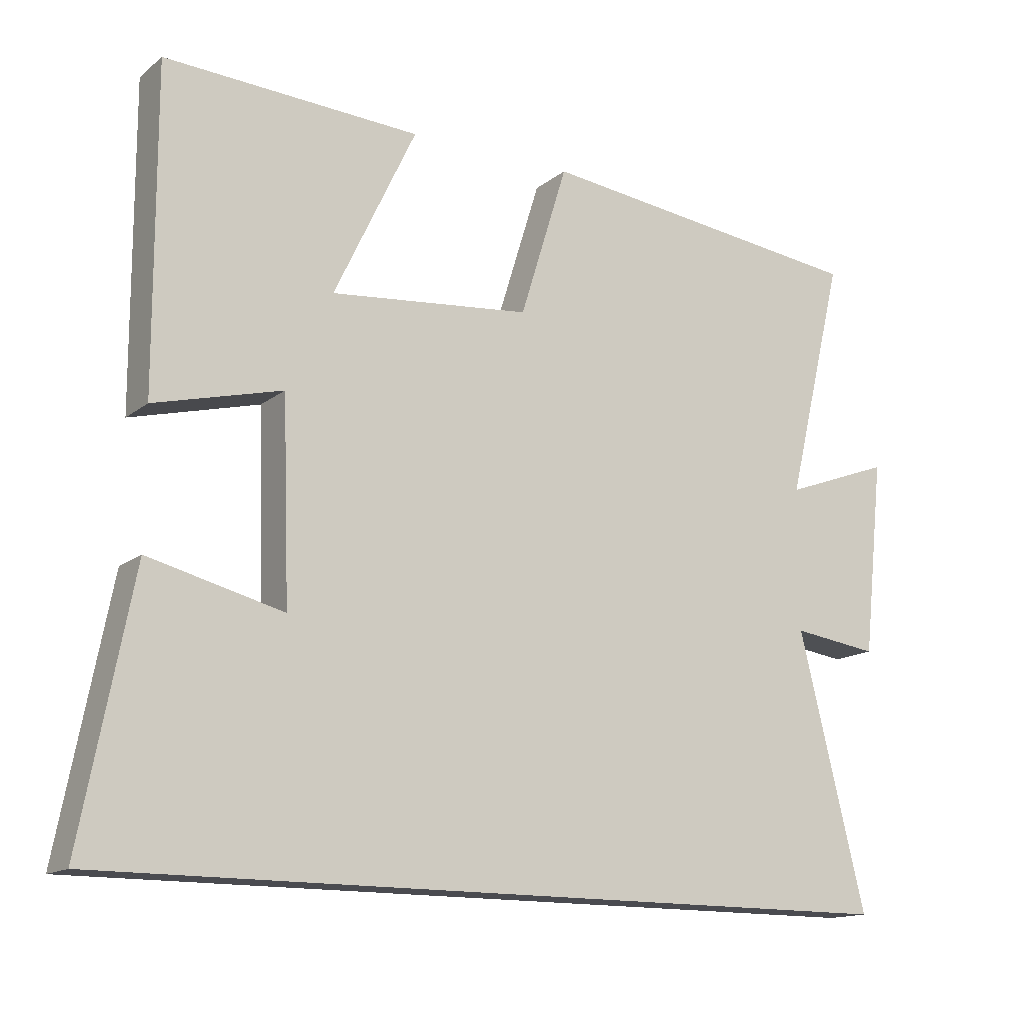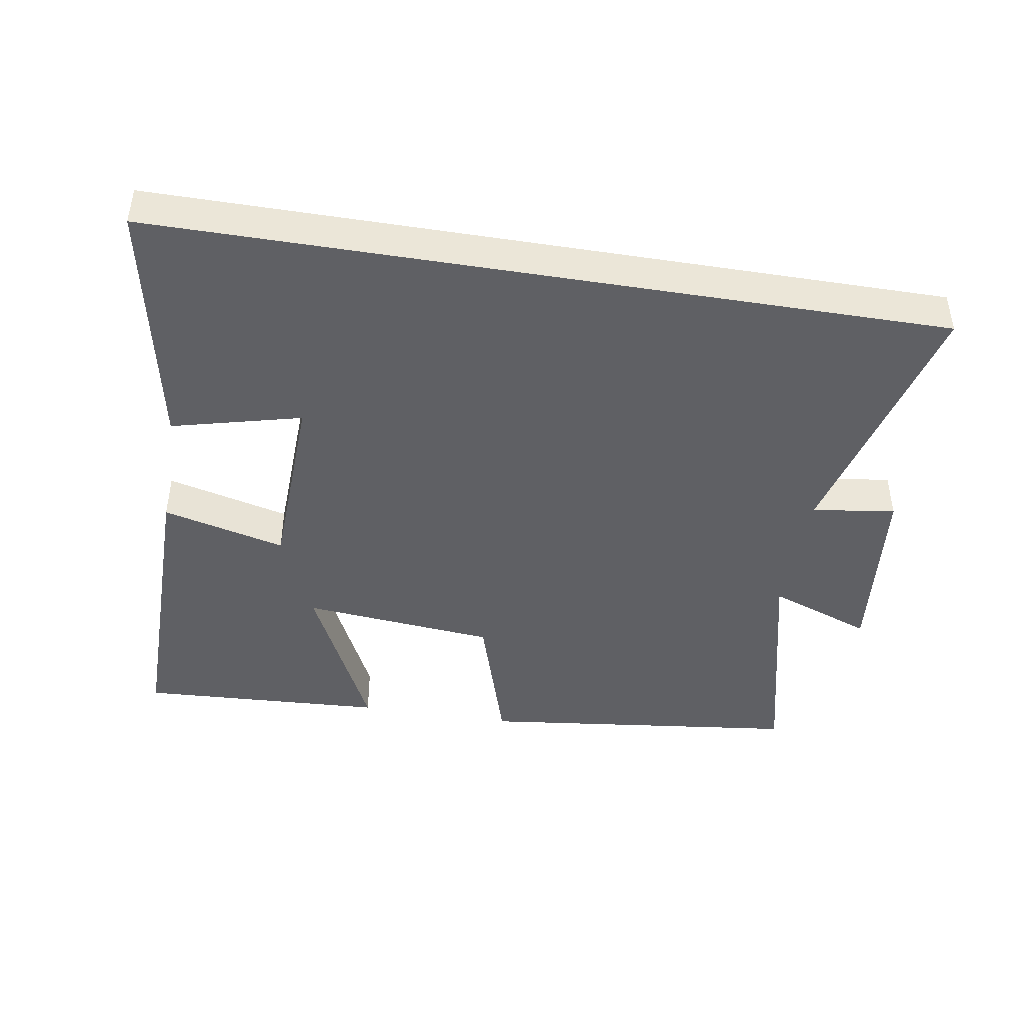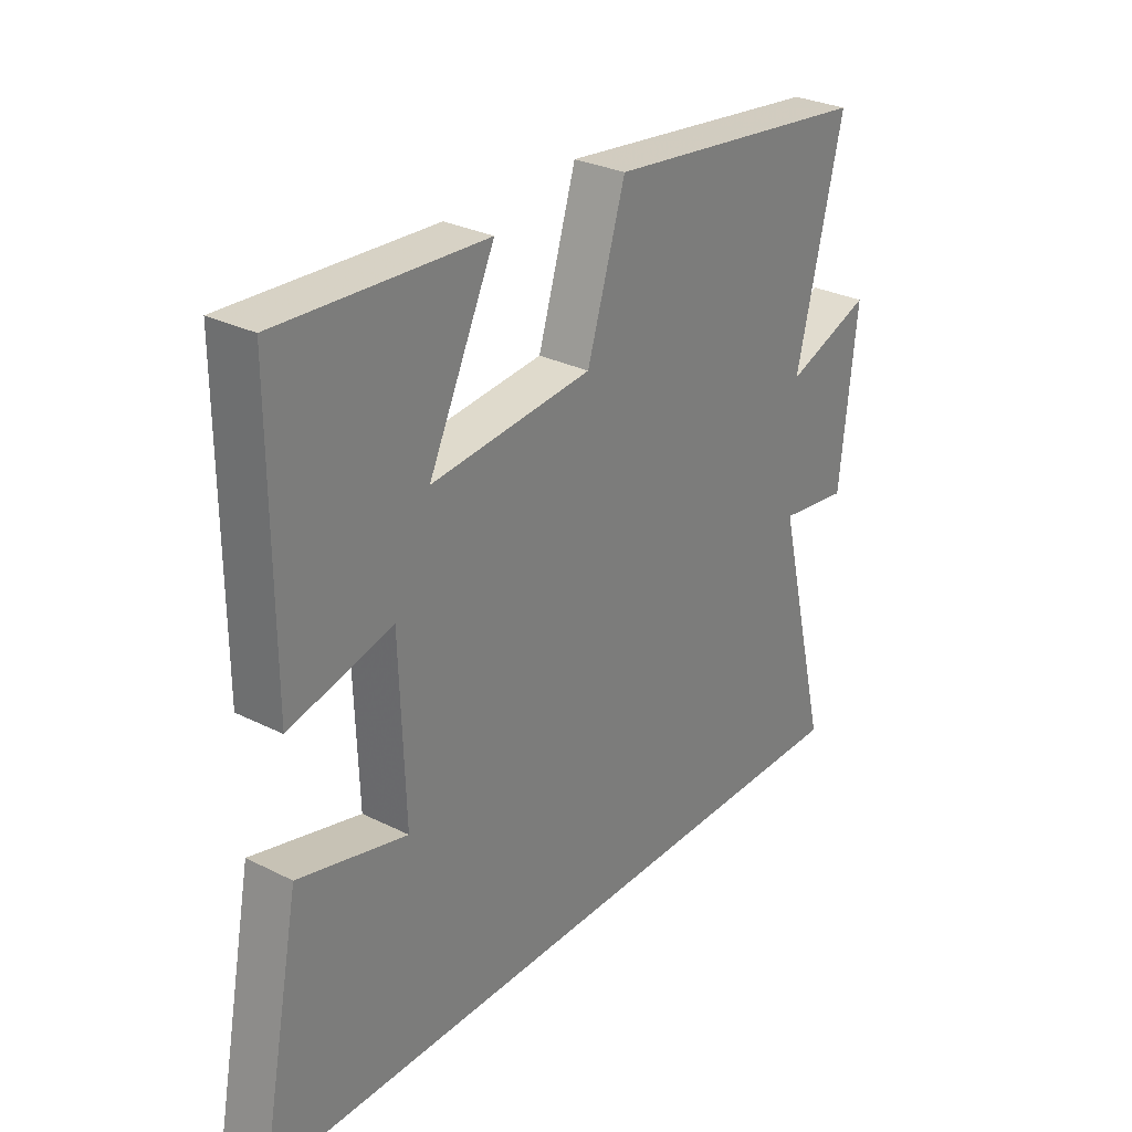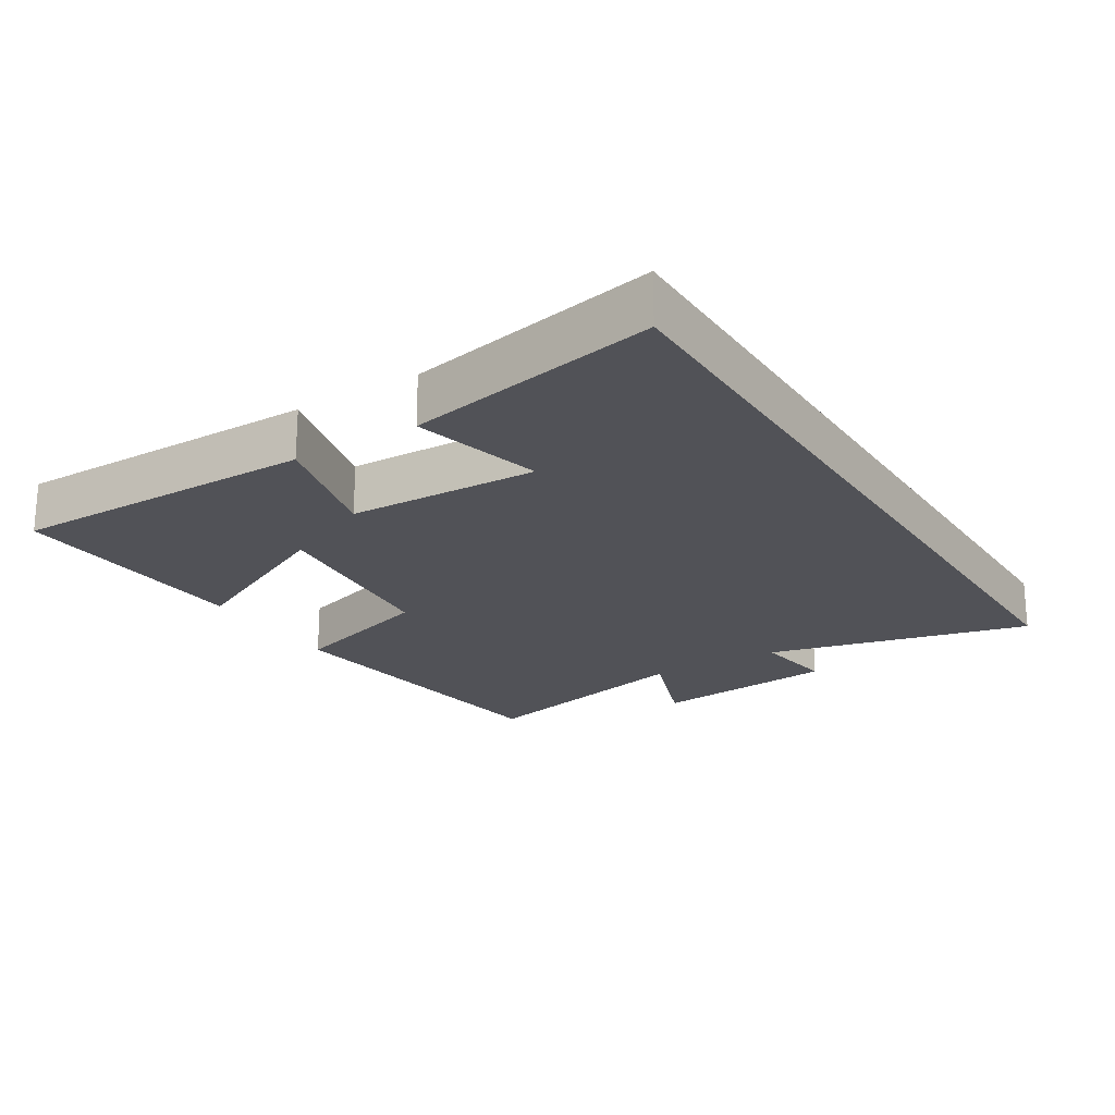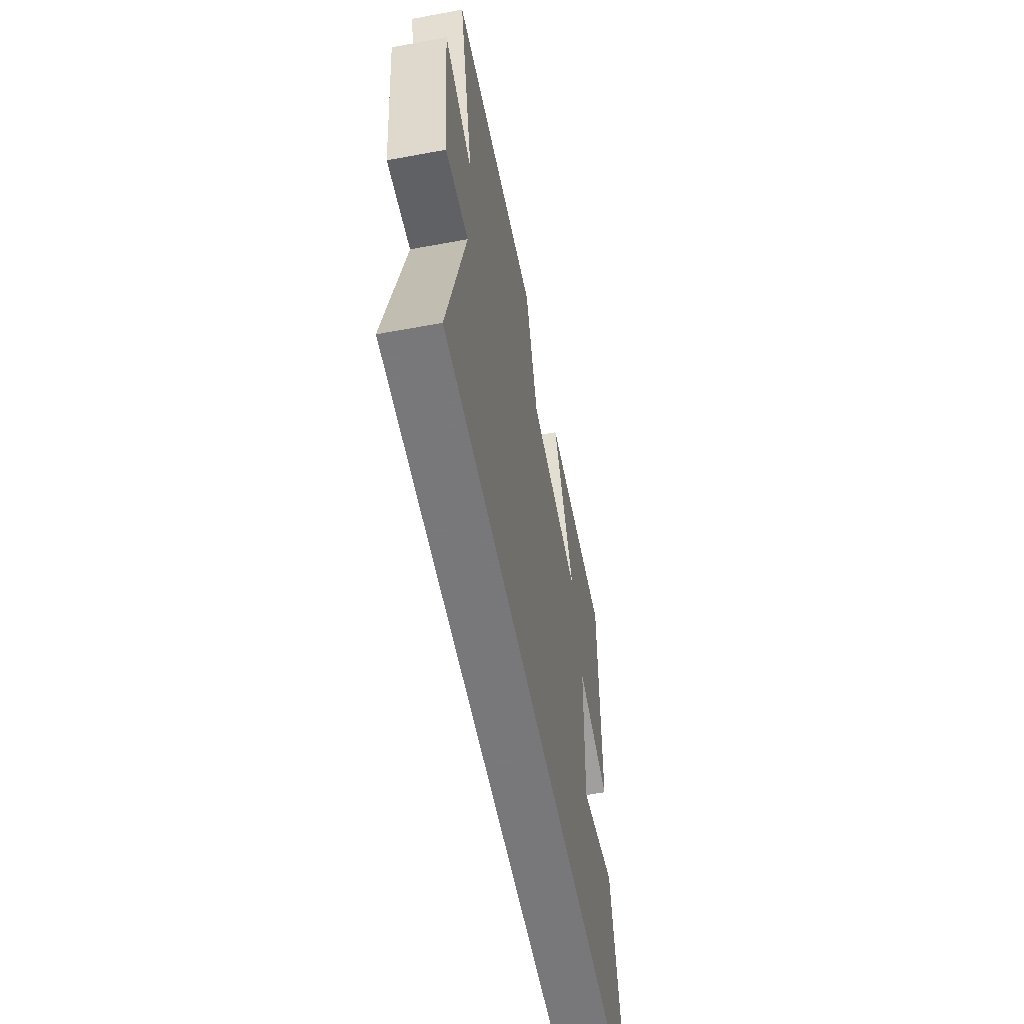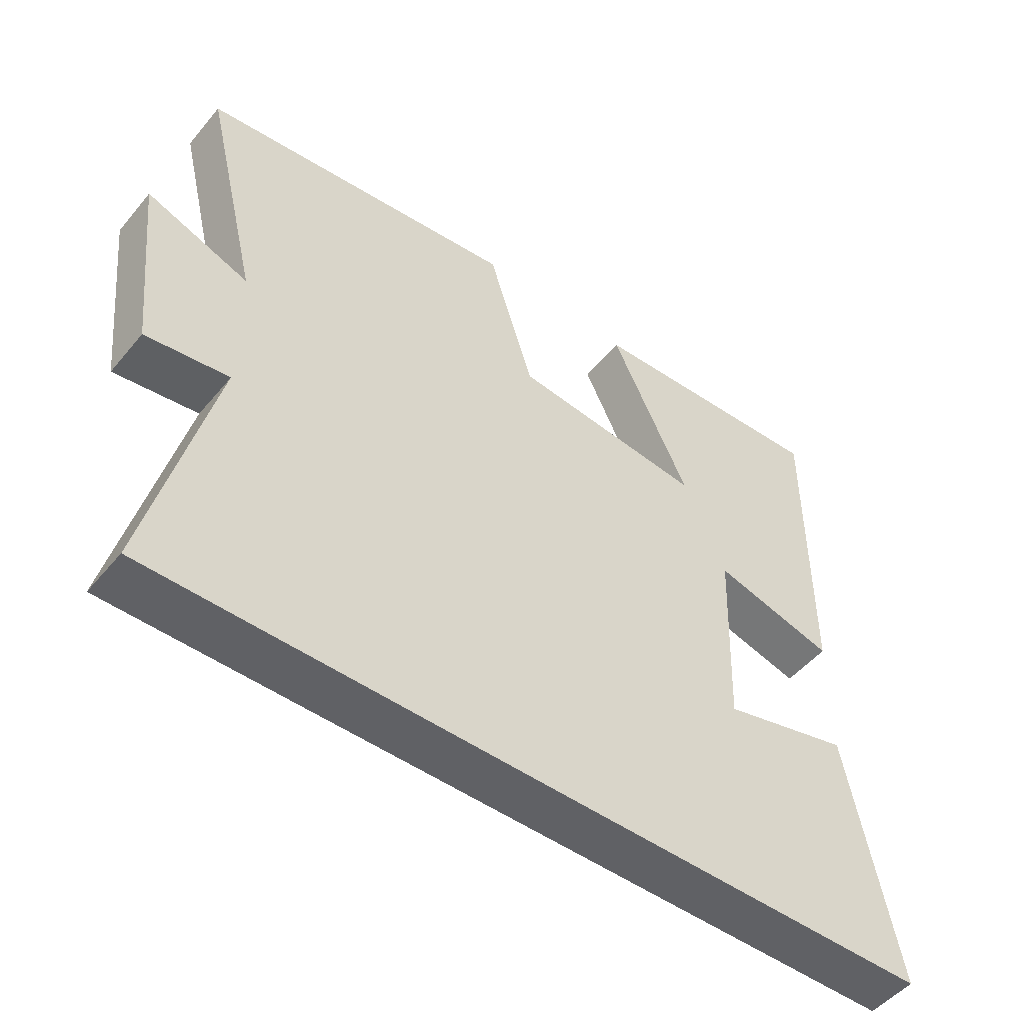
<metadata>
{"format":"obj","ext":"obj","renderer":"f3d","projection":"perspective","resolution":1024,"background":"white","views":[{"elev":-14.6,"azim":148.0,"up":"+Z"},{"elev":-44.1,"azim":170.6,"up":"+Y"},{"elev":29.2,"azim":126.6,"up":"+Z"},{"elev":-21.4,"azim":122.0,"up":"+Y"},{"elev":-57.6,"azim":-79.1,"up":"+Z"},{"elev":-50.0,"azim":-38.1,"up":"+Z"}]}
</metadata>
<code>
v 0.501 0.07 0.519
v 0.5 0.07 0.063
v 0.317 0.07 0.11
v 0.307 0.07 -0.174
v 0.5 0.07 -0.125
v 0.573 0.07 -0.5
v -0.596 0.07 -0.5
v -0.5 0.07 -0.108
v -0.624 0.07 -0.125
v -0.654 0.07 0.155
v -0.5 0.07 0.098
v -0.583 0.07 0.443
v -0.104 0.07 0.5
v -0.036 0.07 0.28
v 0.252 0.07 0.252
v 0.134 0.07 0.5
v 0.501 0 0.519
v 0.5 0 0.063
v 0.317 0 0.11
v 0.307 0 -0.174
v 0.5 0 -0.125
v 0.573 0 -0.5
v -0.596 0 -0.5
v -0.5 0 -0.108
v -0.624 0 -0.125
v -0.654 0 0.155
v -0.5 0 0.098
v -0.583 0 0.443
v -0.104 0 0.5
v -0.036 0 0.28
v 0.252 0 0.252
v 0.134 0 0.5
f 15 16 1 2
f 14 15 2 3
f 11 12 13 14
f 11 14 3 4
f 8 9 10 11
f 8 11 4
f 7 8 4
f 4 5 6 7
f 18 17 32 31
f 19 18 31 30
f 30 29 28 27
f 20 19 30 27
f 27 26 25 24
f 20 27 24
f 20 24 23
f 23 22 21 20
f 1 17 18 2
f 2 18 19 3
f 3 19 20 4
f 4 20 21 5
f 5 21 22 6
f 6 22 23 7
f 7 23 24 8
f 8 24 25 9
f 9 25 26 10
f 10 26 27 11
f 11 27 28 12
f 12 28 29 13
f 13 29 30 14
f 14 30 31 15
f 15 31 32 16
f 16 32 17 1

</code>
